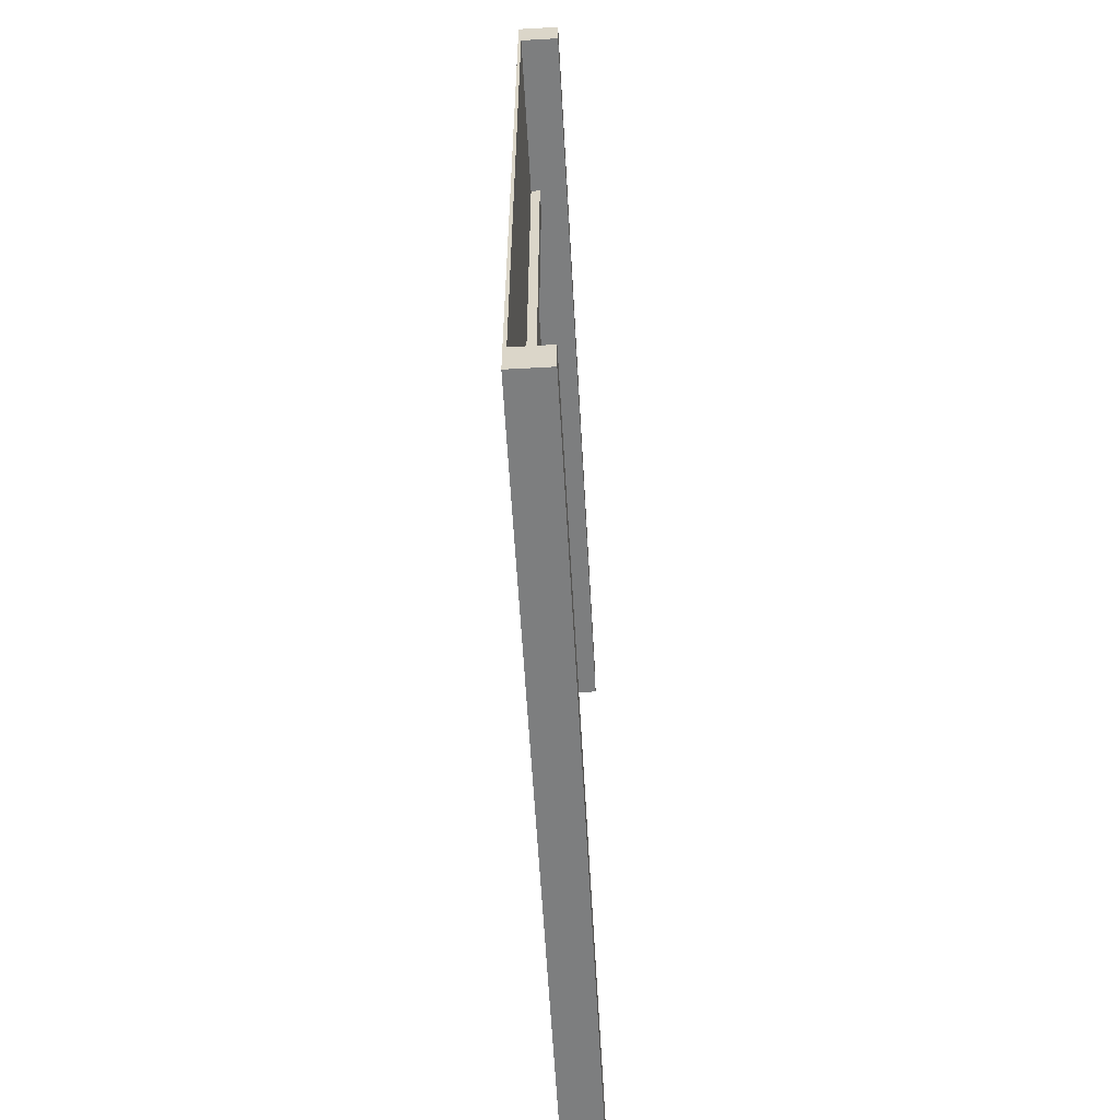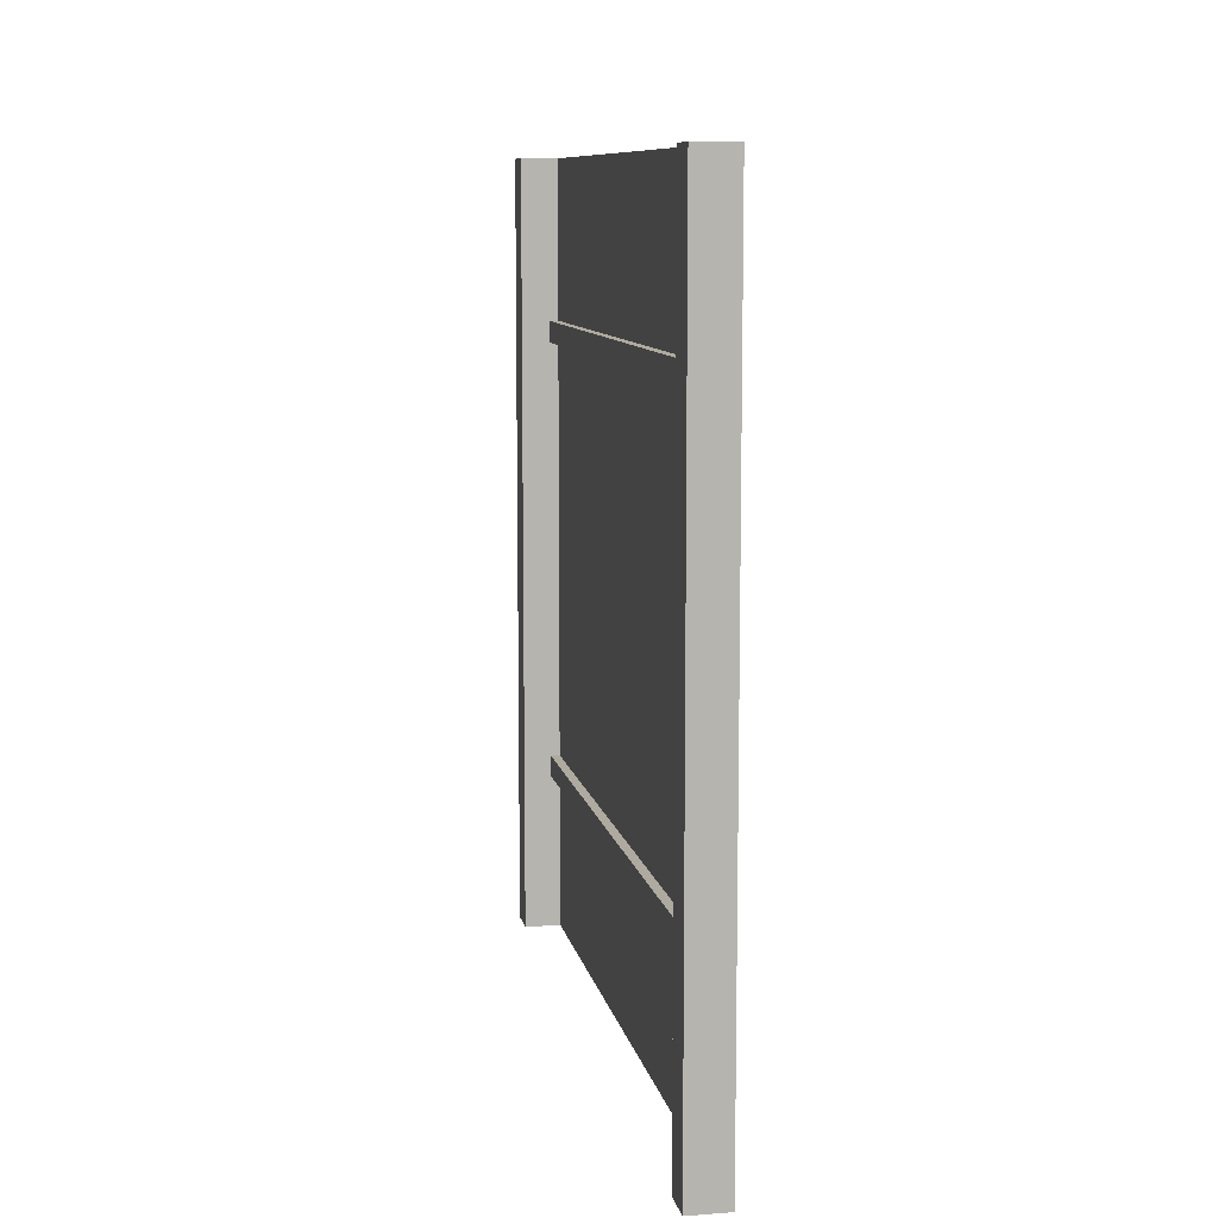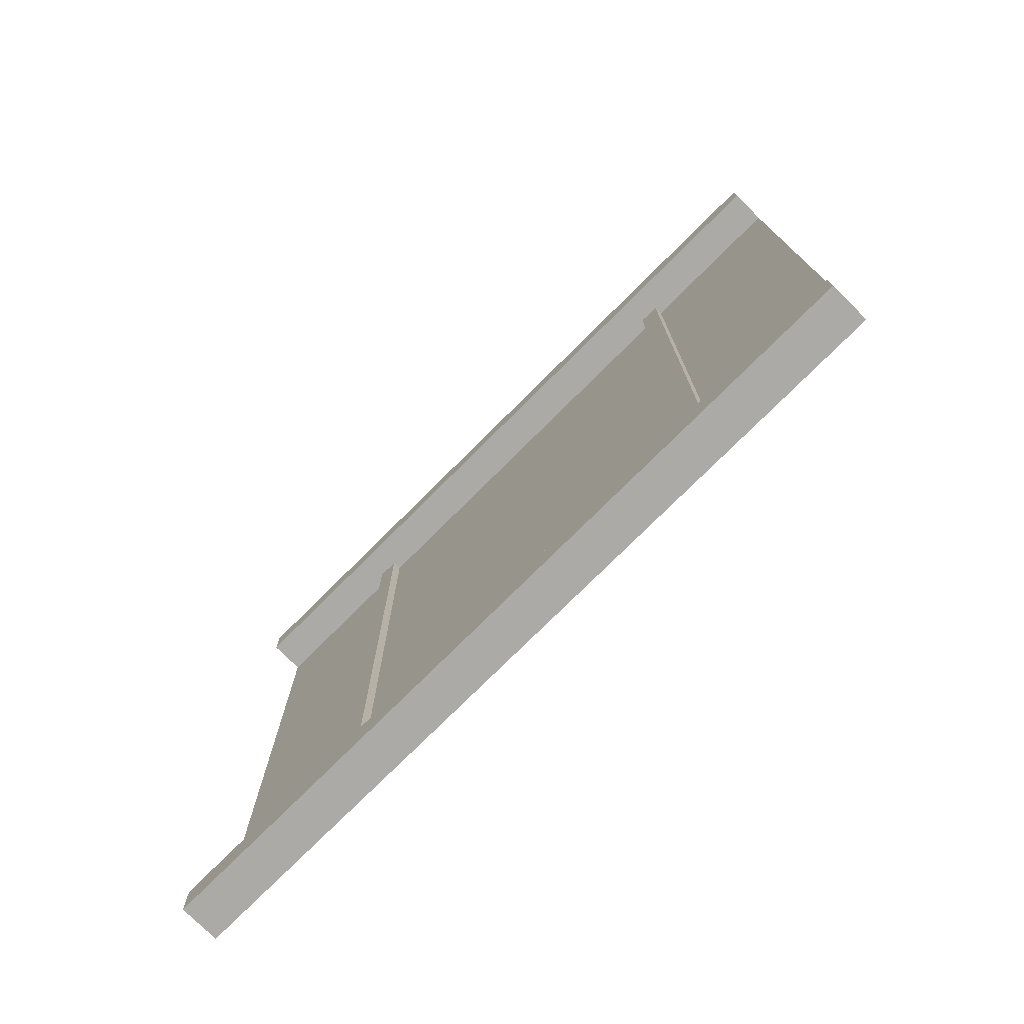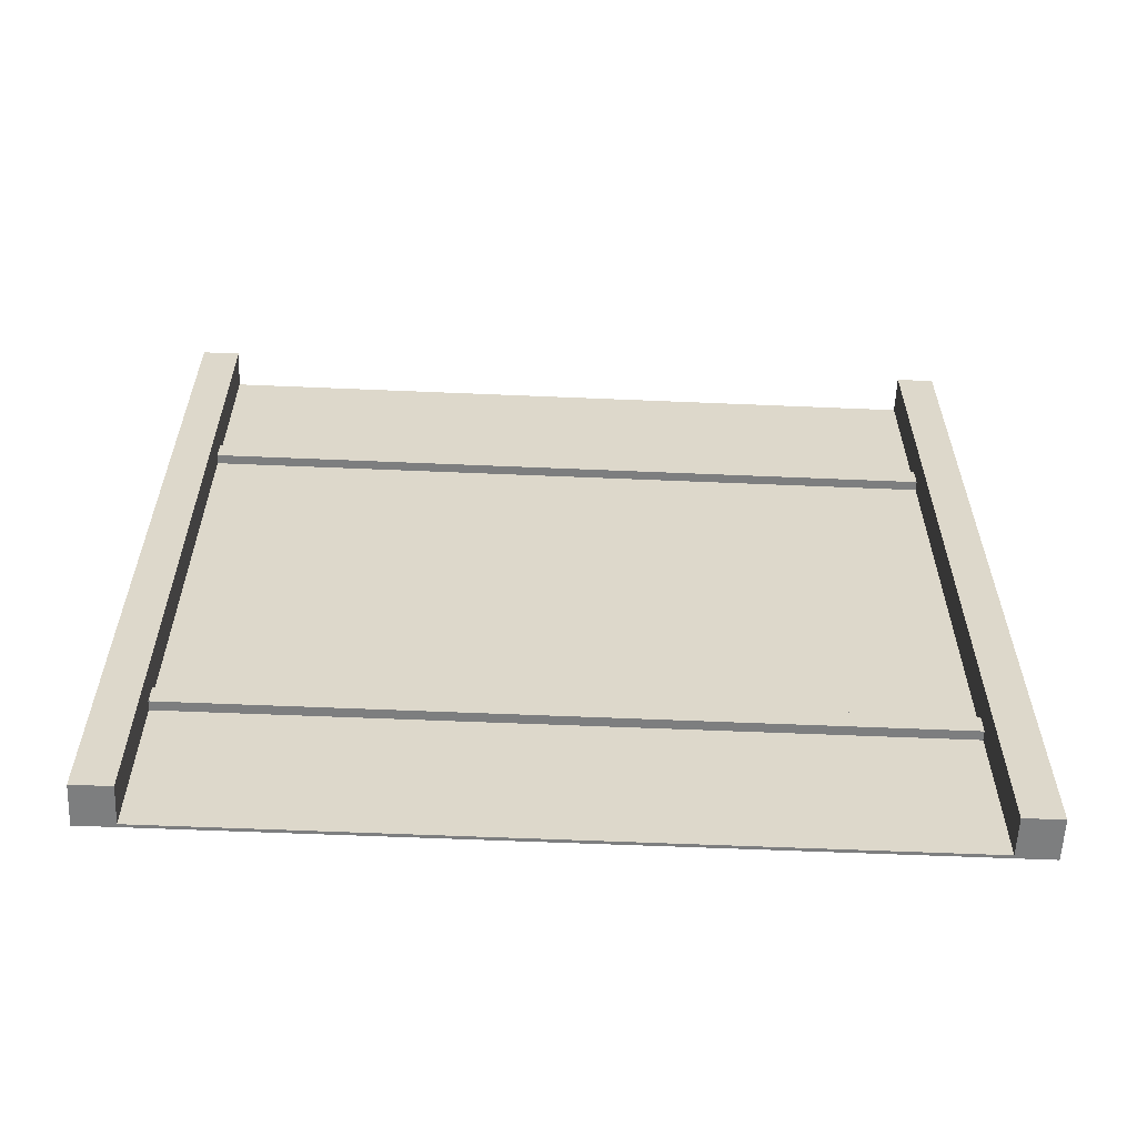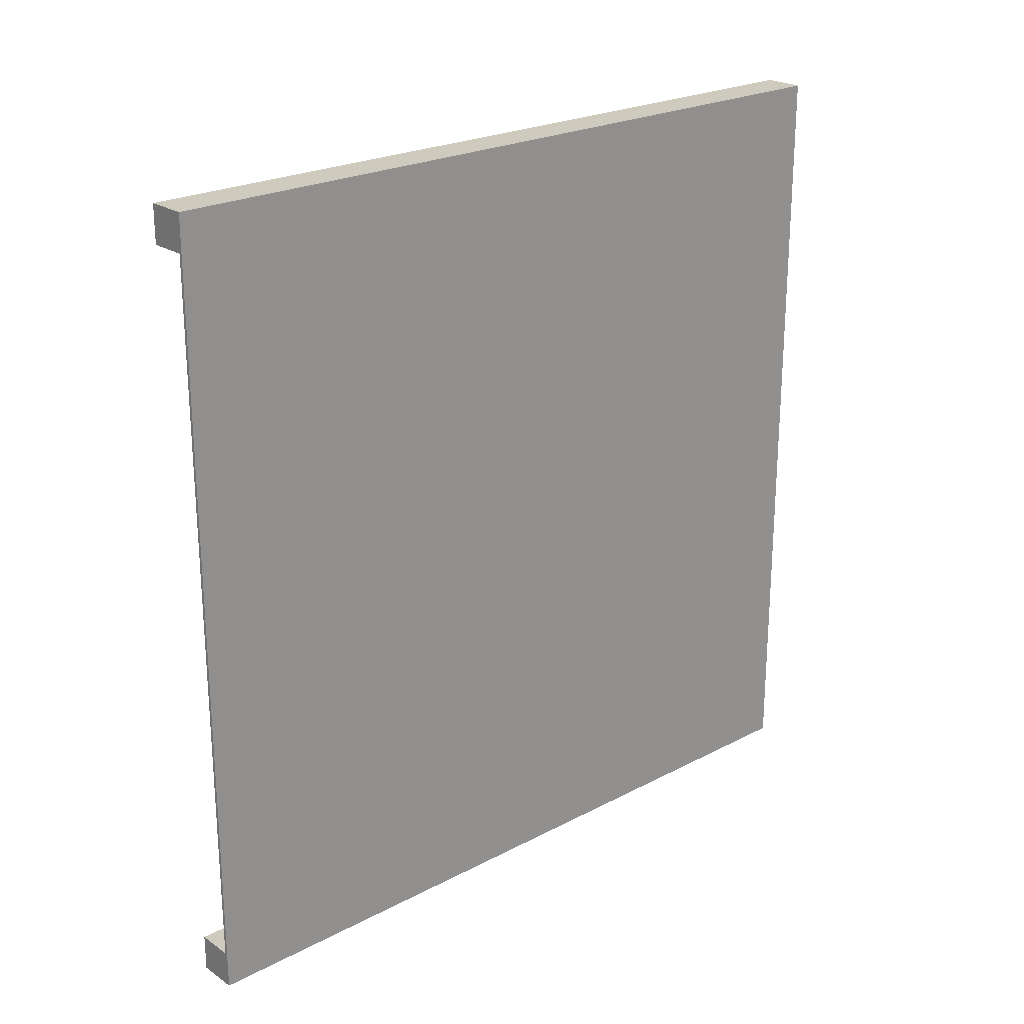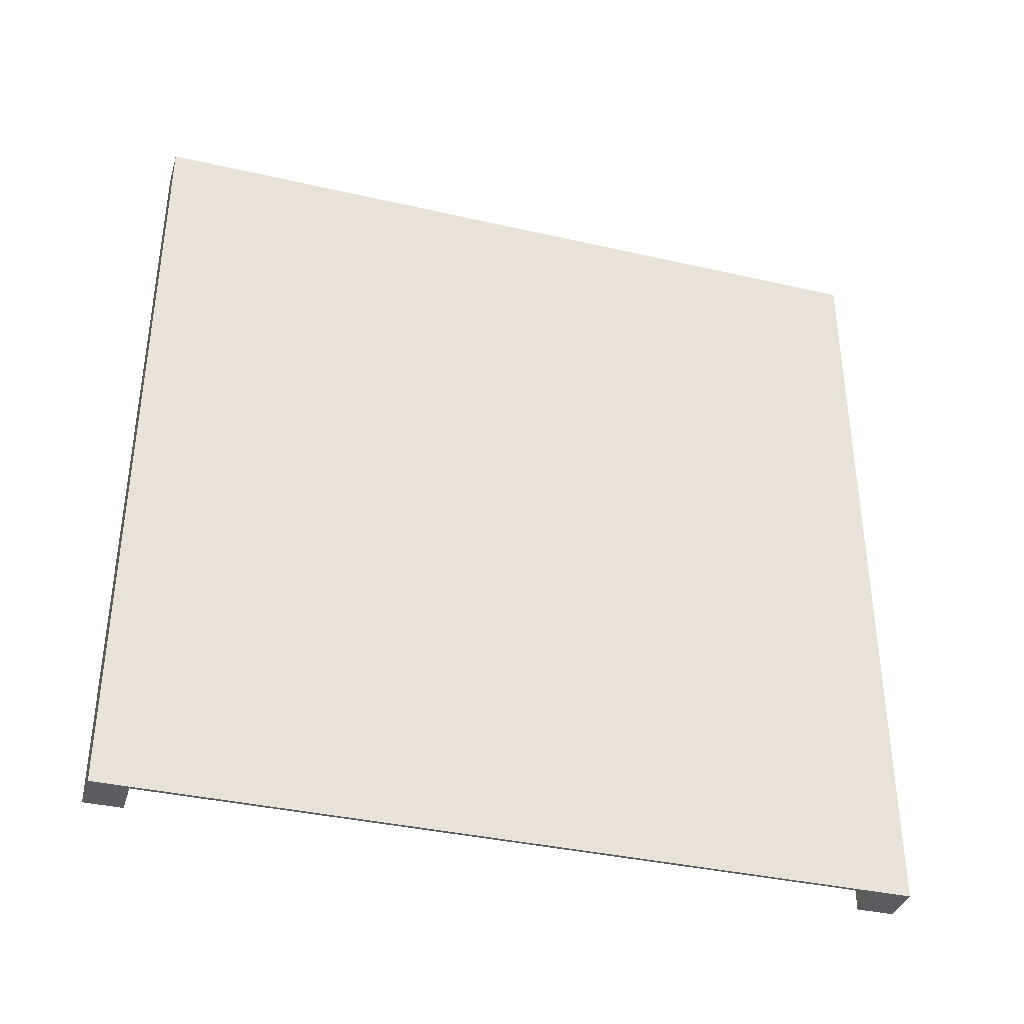
<metadata>
{"format":"obj","ext":"obj","renderer":"f3d","projection":"perspective","resolution":1024,"background":"white","views":[{"elev":-59.3,"azim":3.2,"up":"+Z"},{"elev":9.5,"azim":169.1,"up":"+Y"},{"elev":-75.7,"azim":135.0,"up":"+Z"},{"elev":-59.3,"azim":87.5,"up":"+Y"},{"elev":23.2,"azim":-131.6,"up":"+Z"},{"elev":-37.0,"azim":-106.5,"up":"+Y"}]}
</metadata>
<code>
o
v -49.9 0.1 25.6
v -49.9 0.1 26.8
v -49.9 0.1 50
v -49.9 0.1 51.2
v -49.9 25.7 25.6
v -49.9 25.7 26.8
v -49.9 25.7 50
v -49.9 25.7 51.2
v -50.8 5.3 26.8
v -50.8 5.3 50
v -50.8 6 26.8
v -50.8 6 50
v -50.8 19.8 26.8
v -50.8 19.8 50
v -50.8 20.5 26.8
v -50.8 20.5 50
v -51.1 0.1 26.8
v -51.1 0.1 50
v -51.1 5.3 26.8
v -51.1 5.3 50
v -51.1 6 26.8
v -51.1 6 50
v -51.1 19.8 26.8
v -51.1 19.8 50
v -51.1 20.5 26.8
v -51.1 20.5 50
v -51.1 25.7 26.8
v -51.1 25.7 50
v -51.2 0.1 25.6
v -51.2 0.1 51.2
v -51.2 25.7 25.6
v -51.2 25.7 51.2
v -49.9 0.1 25.6
v -49.9 25.7 25.6
v -51.1 0.1 25.6
v -51.1 25.7 25.6
v -51.2 0.1 25.6
v -51.2 25.7 25.6
v -49.9 0.1 50
v -49.9 25.7 50
v -50.8 5.3 50
v -50.8 6 50
v -50.8 19.8 50
v -50.8 20.5 50
v -51.1 0.1 50
v -51.1 5.3 50
v -51.1 6 50
v -51.1 19.8 50
v -51.1 20.5 50
v -51.1 25.7 50
v -49.9 0.1 26.8
v -49.9 25.7 26.8
v -50.8 5.3 26.8
v -50.8 6 26.8
v -50.8 19.8 26.8
v -50.8 20.5 26.8
v -51.1 0.1 26.8
v -51.1 5.3 26.8
v -51.1 6 26.8
v -51.1 19.8 26.8
v -51.1 20.5 26.8
v -51.1 25.7 26.8
v -49.9 0.1 51.2
v -49.9 25.7 51.2
v -51.1 0.1 51.2
v -51.1 25.7 51.2
v -51.2 0.1 51.2
v -51.2 25.7 51.2
v -49.9 0.1 25.6
v -51.1 0.1 25.6
v -51.2 0.1 25.6
v -49.9 0.1 26.8
v -51.1 0.1 26.8
v -49.9 0.1 50
v -51.1 0.1 50
v -49.9 0.1 51.2
v -51.1 0.1 51.2
v -51.2 0.1 51.2
v -50.8 5.3 26.8
v -51.1 5.3 26.8
v -50.8 5.3 50
v -51.1 5.3 50
v -50.8 19.8 26.8
v -51.1 19.8 26.8
v -50.8 19.8 50
v -51.1 19.8 50
v -50.8 6 26.8
v -51.1 6 26.8
v -50.8 6 50
v -51.1 6 50
v -50.8 20.5 26.8
v -51.1 20.5 26.8
v -50.8 20.5 50
v -51.1 20.5 50
v -49.9 25.7 25.6
v -51.1 25.7 25.6
v -51.2 25.7 25.6
v -49.9 25.7 26.8
v -51.1 25.7 26.8
v -49.9 25.7 50
v -51.1 25.7 50
v -49.9 25.7 51.2
v -51.1 25.7 51.2
v -51.2 25.7 51.2
f 5 2 1
f 6 2 5
f 7 4 3
f 8 4 7
f 11 10 9
f 12 10 11
f 15 14 13
f 16 14 15
f 19 18 17
f 20 18 19
f 23 22 21
f 24 22 23
f 27 26 25
f 28 26 27
f 29 30 31
f 31 30 32
f 35 34 33
f 36 34 35
f 37 36 35
f 38 36 37
f 41 40 39
f 42 40 41
f 43 40 42
f 44 40 43
f 45 41 39
f 46 41 45
f 47 43 42
f 48 43 47
f 49 40 44
f 50 40 49
f 51 52 53
f 53 52 54
f 54 52 55
f 55 52 56
f 51 53 57
f 57 53 58
f 54 55 59
f 59 55 60
f 56 52 61
f 61 52 62
f 63 64 65
f 65 64 66
f 65 66 67
f 67 66 68
f 72 70 69
f 73 71 70
f 73 70 72
f 75 71 73
f 76 75 74
f 77 71 75
f 77 75 76
f 78 71 77
f 81 80 79
f 82 80 81
f 85 84 83
f 86 84 85
f 87 88 89
f 89 88 90
f 91 92 93
f 93 92 94
f 95 96 98
f 96 97 99
f 98 96 99
f 99 97 101
f 100 101 102
f 101 97 103
f 102 101 103
f 103 97 104

</code>
